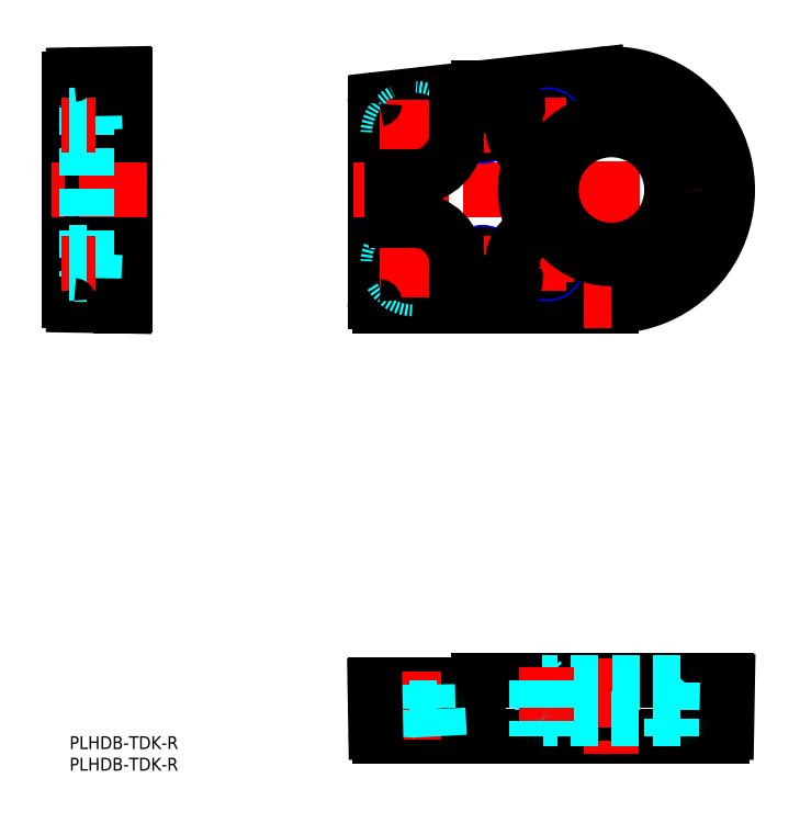
<metadata>
{"format":"dxf","ext":"dxf","renderer":"ezdxf+matplotlib","layout":"modelspace","background":"white","min_lineweight":24,"dpi":150}
</metadata>
<code>
0
SECTION
2
ENTITIES
0
LINE
8
MSM_CONTINUOUS
10
71
20
147.1
30
0
11
71
21
101
31
0
0
LINE
8
MSM_CONTINUOUS
10
13
20
153.8
30
0
11
13
21
100.2
31
0
0
LINE
8
MSM_CONTINUOUS
10
-1.8e-15
20
152.8
30
0
11
-1.8e-15
21
101.2
31
0
0
LINE
8
MSM_CONTINUOUS
10
72
20
100
30
0
11
126
21
100
31
0
0
LINE
8
MSM_CENTER
10
126
20
159
30
0
11
126
21
95
31
0
0
LINE
8
MSM_CENTER
10
66
20
127
30
0
11
158
21
127
31
0
0
ARC
8
MSM_CONTINUOUS
10
126
20
127
30
0
40
27
50
270
51
96.4
0
LINE
8
MSM_CONTINUOUS
10
71.89
20
148.1
30
0
11
123
21
153.8
31
0
0
CIRCLE
8
MSM_DASHED
10
80
20
110
30
0
40
6
0
CIRCLE
8
MSM_CONTINUOUS
10
80
20
110
30
0
40
3.25
0
LINE
8
MSM_CENTER
10
80
20
118
30
0
11
80
21
102
31
0
0
LINE
8
MSM_CENTER
10
72
20
110
30
0
11
88
21
110
31
0
0
CIRCLE
8
MSM_DASHED
10
80
20
140
30
0
40
6
0
CIRCLE
8
MSM_CONTINUOUS
10
80
20
140
30
0
40
3.25
0
LINE
8
MSM_CENTER
10
80
20
148
30
0
11
80
21
132
31
0
0
LINE
8
MSM_CENTER
10
72
20
140
30
0
11
88
21
140
31
0
0
CIRCLE
8
MSM_NARROW
10
96
20
110
30
0
40
2.5
0
CIRCLE
8
MSM_CONTINUOUS
10
96
20
110
30
0
40
2.067
0
LINE
8
MSM_CENTER
10
96
20
114.5
30
0
11
96
21
105.5
31
0
0
LINE
8
MSM_CENTER
10
100.5
20
110
30
0
11
91.5
21
110
31
0
0
CIRCLE
8
MSM_NARROW
10
111
20
110
30
0
40
2.5
0
CIRCLE
8
MSM_CONTINUOUS
10
111
20
110
30
0
40
2.067
0
LINE
8
MSM_CENTER
10
111
20
114.5
30
0
11
111
21
105.5
31
0
0
LINE
8
MSM_CENTER
10
115.5
20
110
30
0
11
106.5
21
110
31
0
0
CIRCLE
8
MSM_NARROW
10
111
20
142
30
0
40
2.5
0
CIRCLE
8
MSM_CONTINUOUS
10
111
20
142
30
0
40
2.067
0
LINE
8
MSM_CENTER
10
111
20
146.5
30
0
11
111
21
137.5
31
0
0
LINE
8
MSM_CENTER
10
115.5
20
142
30
0
11
106.5
21
142
31
0
0
CIRCLE
8
MSM_NARROW
10
96
20
142
30
0
40
2.5
0
CIRCLE
8
MSM_CONTINUOUS
10
96
20
142
30
0
40
2.067
0
LINE
8
MSM_CENTER
10
96
20
146.5
30
0
11
96
21
137.5
31
0
0
LINE
8
MSM_CENTER
10
100.5
20
142
30
0
11
91.5
21
142
31
0
0
CIRCLE
8
MSM_CONTINUOUS
10
126
20
127
30
0
40
16
0
CIRCLE
8
MSM_CONTINUOUS
10
126
20
127
30
0
40
14
0
ARC
8
MSM_CONTINUOUS
10
80
20
140
30
0
40
10
50
270
51
0
0
ARC
8
MSM_CONTINUOUS
10
80
20
110
30
0
40
10
50
0
51
90
0
ARC
8
MSM_CONTINUOUS
10
111
20
110
30
0
40
8
50
116.4
51
202.9
0
ARC
8
MSM_CONTINUOUS
10
126
20
127
30
0
40
20
50
159.6
51
205.2
0
ARC
8
MSM_CONTINUOUS
10
111
20
142
30
0
40
8
50
149.4
51
238.6
0
LINE
8
MSM_CONTINUOUS
10
95
20
150.7
30
0
11
95
21
146.7
31
0
0
LINE
8
MSM_CONTINUOUS
10
90.89
20
146.2
30
0
11
103.1
21
147.6
31
0
0
LINE
8
MSM_CONTINUOUS
10
91
20
105.5
30
0
11
102.7
21
105.5
31
0
0
LINE
8
MSM_CONTINUOUS
10
75
20
129
30
0
11
75
21
121
31
0
0
LINE
8
MSM_CONTINUOUS
10
76
20
120
30
0
11
80
21
120
31
0
0
LINE
8
MSM_CONTINUOUS
10
76
20
130
30
0
11
80
21
130
31
0
0
LINE
8
MSM_CONTINUOUS
10
90
20
145.2
30
0
11
90
21
140
31
0
0
LINE
8
MSM_CONTINUOUS
10
90
20
110
30
0
11
90
21
106.5
31
0
0
ARC
8
MSM_CONTINUOUS
10
76
20
121
30
0
40
1
50
180
51
270
0
ARC
8
MSM_CONTINUOUS
10
76
20
129
30
0
40
1
50
90
51
180
0
ARC
8
MSM_CONTINUOUS
10
91
20
145.2
30
0
40
1
50
96.4
51
180
0
ARC
8
MSM_CONTINUOUS
10
103.3
20
146.6
30
0
40
1
50
329.4
51
96.4
0
ARC
8
MSM_CONTINUOUS
10
106.3
20
134.3
30
0
40
1
50
339.6
51
58.63
0
ARC
8
MSM_CONTINUOUS
10
107
20
118.1
30
0
40
1
50
296.4
51
25.19
0
ARC
8
MSM_CONTINUOUS
10
102.7
20
106.5
30
0
40
1
50
270
51
22.89
0
ARC
8
MSM_CONTINUOUS
10
91
20
106.5
30
0
40
1
50
180
51
270
0
LINE
8
MSM_CONTINUOUS
10
95
20
105.5
30
0
11
95
21
100
31
0
0
LINE
8
MSM_CONTINUOUS
10
152.8
20
13
30
0
11
95.2
21
13
31
0
0
LINE
8
MSM_CONTINUOUS
10
151.8
20
-1.8e-15
30
0
11
72.19
21
-3.6e-15
31
0
0
LINE
8
MSM_CENTER
10
126
20
18
30
0
11
126
21
-5
31
0
0
LINE
8
MSM_CONTINUOUS
10
95
20
12.8
30
0
11
95
21
12.2
31
0
0
LINE
8
MSM_CONTINUOUS
10
94.8
20
12
30
0
11
71.2
21
12
31
0
0
LINE
8
MSM_DASHED
10
142
20
12.5
30
0
11
142
21
4.1
31
0
0
LINE
8
MSM_DASHED
10
110
20
12.5
30
0
11
110
21
4.1
31
0
0
LINE
8
MSM_DASHED
10
140
20
4
30
0
11
140
21
-1.8e-15
31
0
0
LINE
8
MSM_DASHED
10
112
20
4
30
0
11
112
21
-3.6e-15
31
0
0
LINE
8
MSM_DASHED
10
141.9
20
4
30
0
11
110.1
21
4
31
0
0
LINE
8
MSM_DASHED
10
142
20
12.5
30
0
11
142.5
21
13
31
0
0
LINE
8
MSM_DASHED
10
110
20
12.5
30
0
11
109.5
21
13
31
0
0
LINE
8
MSM_DASHED
10
142
20
12.5
30
0
11
110
21
12.5
31
0
0
LINE
8
MSM_CENTER
10
111
20
16
30
0
11
111
21
-3
31
0
0
LINE
8
MSM_CENTER
10
80
20
15
30
0
11
80
21
-3
31
0
0
LINE
8
MSM_DASHED
10
108.5
20
13
30
0
11
108.5
21
-1.8e-15
31
0
0
LINE
8
MSM_DASHED
10
108.9
20
13
30
0
11
108.9
21
-1.8e-15
31
0
0
LINE
8
MSM_DASHED
10
113.5
20
13
30
0
11
113.5
21
-1.8e-15
31
0
0
LINE
8
MSM_DASHED
10
113.1
20
13
30
0
11
113.1
21
-1.8e-15
31
0
0
LINE
8
MSM_DASHED
10
74
20
-3.6e-15
30
0
11
74.33
21
6.31
31
0
0
LINE
8
MSM_DASHED
10
86
20
-3.6e-15
30
0
11
85.67
21
6.31
31
0
0
LINE
8
MSM_DASHED
10
83.25
20
12
30
0
11
83.35
21
6.5
31
0
0
LINE
8
MSM_DASHED
10
76.75
20
12
30
0
11
76.65
21
6.5
31
0
0
LINE
8
MSM_DASHED
10
85.47
20
6.5
30
0
11
74.53
21
6.5
31
0
0
ARC
8
MSM_DASHED
10
74.53
20
6.3
30
0
40
0.2
50
90
51
177
0
ARC
8
MSM_DASHED
10
85.47
20
6.3
30
0
40
0.2
50
3
51
90
0
LINE
8
MSM_CONTINUOUS
10
71
20
11.8
30
0
11
71.19
21
0.9825
31
0
0
LINE
8
MSM_CONTINUOUS
10
153
20
12.8
30
0
11
152.8
21
0.9825
31
0
0
ARC
8
MSM_CONTINUOUS
10
152.8
20
12.8
30
0
40
0.2
50
359
51
90
0
ARC
8
MSM_CONTINUOUS
10
95.2
20
12.8
30
0
40
0.2
50
90
51
180
0
ARC
8
MSM_CONTINUOUS
10
94.8
20
12.2
30
0
40
0.2
50
270
51
1.018e-12
0
ARC
8
MSM_CONTINUOUS
10
71.2
20
11.8
30
0
40
0.2
50
90
51
181
0
ARC
8
MSM_CONTINUOUS
10
151.8
20
1
30
0
40
1
50
270
51
359
0
ARC
8
MSM_CONTINUOUS
10
72.19
20
1
30
0
40
1
50
181
51
270
0
LINE
8
MSM_CONTINUOUS
10
12
20
150.7
30
0
11
12
21
100
31
0
0
LINE
8
MSM_DASHED
10
12
20
147.6
30
0
11
4.948
21
147.2
31
0
0
LINE
8
MSM_DASHED
10
12
20
105.5
30
0
11
4.948
21
105.9
31
0
0
LINE
8
MSM_CENTER
10
18
20
127
30
0
11
-5
21
127
31
0
0
LINE
8
MSM_DASHED
10
4
20
146.2
30
0
11
4
21
106.9
31
0
0
ARC
8
MSM_DASHED
10
5
20
106.9
30
0
40
1
50
180
51
267
0
ARC
8
MSM_DASHED
10
5
20
146.2
30
0
40
1
50
93
51
180
0
LINE
8
MSM_CONTINUOUS
10
12.8
20
154
30
0
11
0.9825
21
153.8
31
0
0
LINE
8
MSM_CONTINUOUS
10
12.8
20
150.7
30
0
11
12
21
150.7
31
0
0
LINE
8
MSM_CONTINUOUS
10
12.8
20
100
30
0
11
0.9825
21
100.2
31
0
0
LINE
8
MSM_DASHED
10
4
20
144.5
30
0
11
-1.8e-15
21
144.5
31
0
0
LINE
8
MSM_CENTER
10
6
20
142
30
0
11
-2
21
142
31
0
0
LINE
8
MSM_DASHED
10
4
20
139.5
30
0
11
-1.8e-15
21
139.5
31
0
0
LINE
8
MSM_DASHED
10
4
20
144.1
30
0
11
-1.8e-15
21
144.1
31
0
0
LINE
8
MSM_DASHED
10
4
20
139.9
30
0
11
-1.8e-15
21
139.9
31
0
0
LINE
8
MSM_CENTER
10
6
20
110
30
0
11
-2
21
110
31
0
0
LINE
8
MSM_DASHED
10
4
20
112.5
30
0
11
-1.8e-15
21
112.5
31
0
0
LINE
8
MSM_DASHED
10
4
20
107.5
30
0
11
-1.8e-15
21
107.5
31
0
0
LINE
8
MSM_DASHED
10
4
20
112.1
30
0
11
-1.8e-15
21
112.1
31
0
0
LINE
8
MSM_DASHED
10
4
20
107.9
30
0
11
-1.8e-15
21
107.9
31
0
0
ARC
8
MSM_CONTINUOUS
10
72
20
101
30
0
40
1
50
180
51
270
0
ARC
8
MSM_CONTINUOUS
10
72
20
147.1
30
0
40
1
50
96.4
51
180
0
ARC
8
MSM_CONTINUOUS
10
1
20
152.8
30
0
40
1
50
91
51
180
0
ARC
8
MSM_CONTINUOUS
10
1
20
101.2
30
0
40
1
50
180
51
269
0
ARC
8
MSM_CONTINUOUS
10
12.8
20
153.8
30
0
40
0.2
50
0
51
91
0
ARC
8
MSM_CONTINUOUS
10
12.8
20
150.5
30
0
40
0.2
50
0
51
91
0
ARC
8
MSM_CONTINUOUS
10
12.8
20
100.2
30
0
40
0.2
50
269
51
0
0
ARC
8
MSM_DASHED
10
141.9
20
4.1
30
0
40
0.1
50
270
51
0
0
ARC
8
MSM_DASHED
10
110.1
20
4.1
30
0
40
0.1
50
180
51
270
0
ARC
8
MSM_DASHED
10
141.9
20
4.1
30
0
40
0.1
50
270
51
0
0
TEXT
8
MSM_PART_NUMBER
10
0
20
-3
30
0
40
3
1
PLHDB-TDK-R
0
TEXT
8
MSM_PART_NUMBER
10
0
20
-8
30
0
40
3
1
PLHDB-TDK-R
0
ENDSEC
0
EOF

</code>
